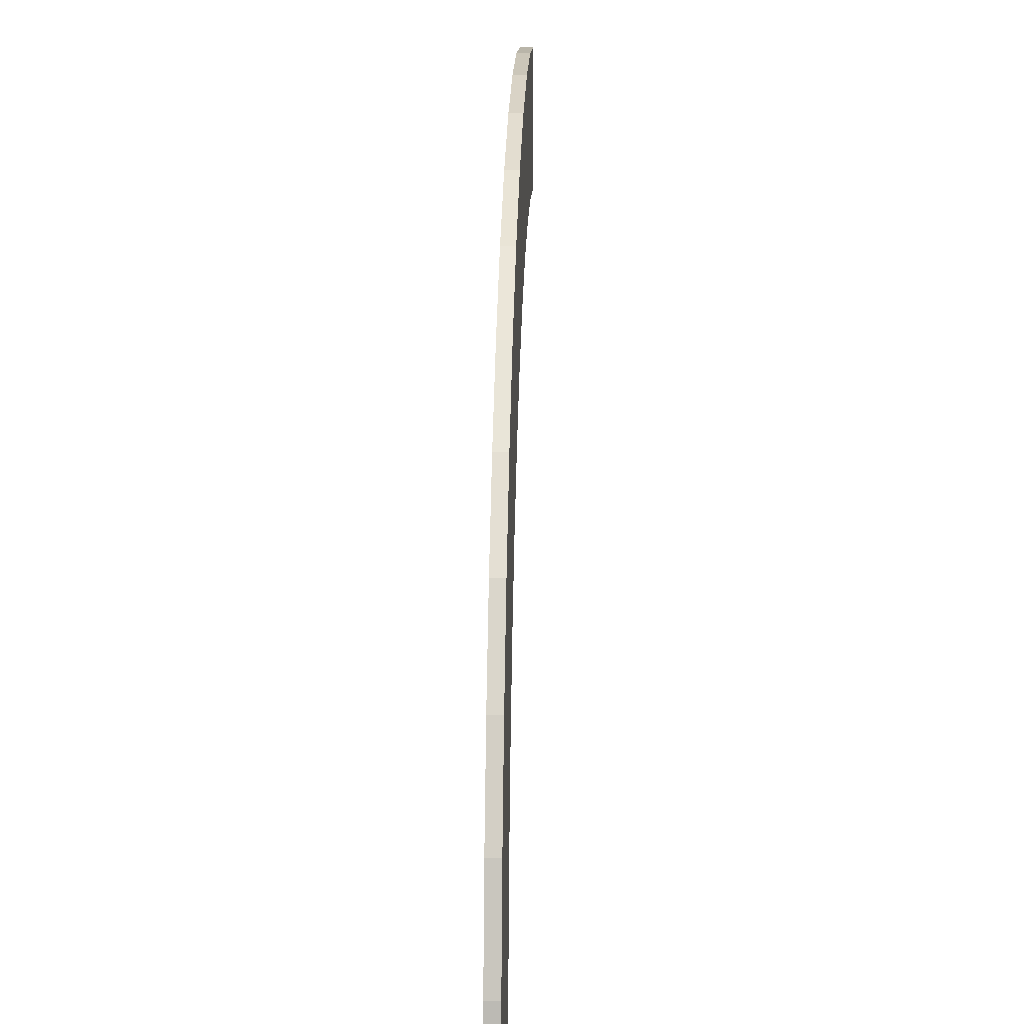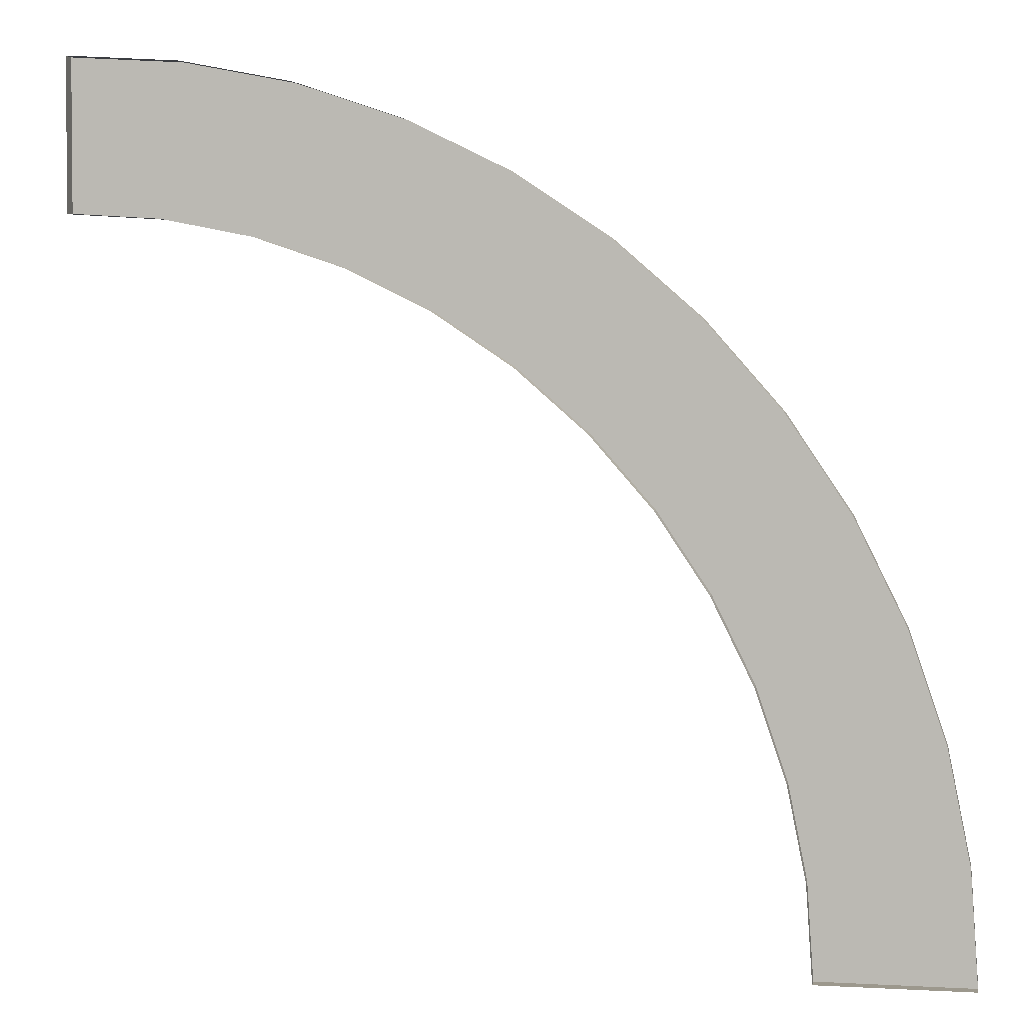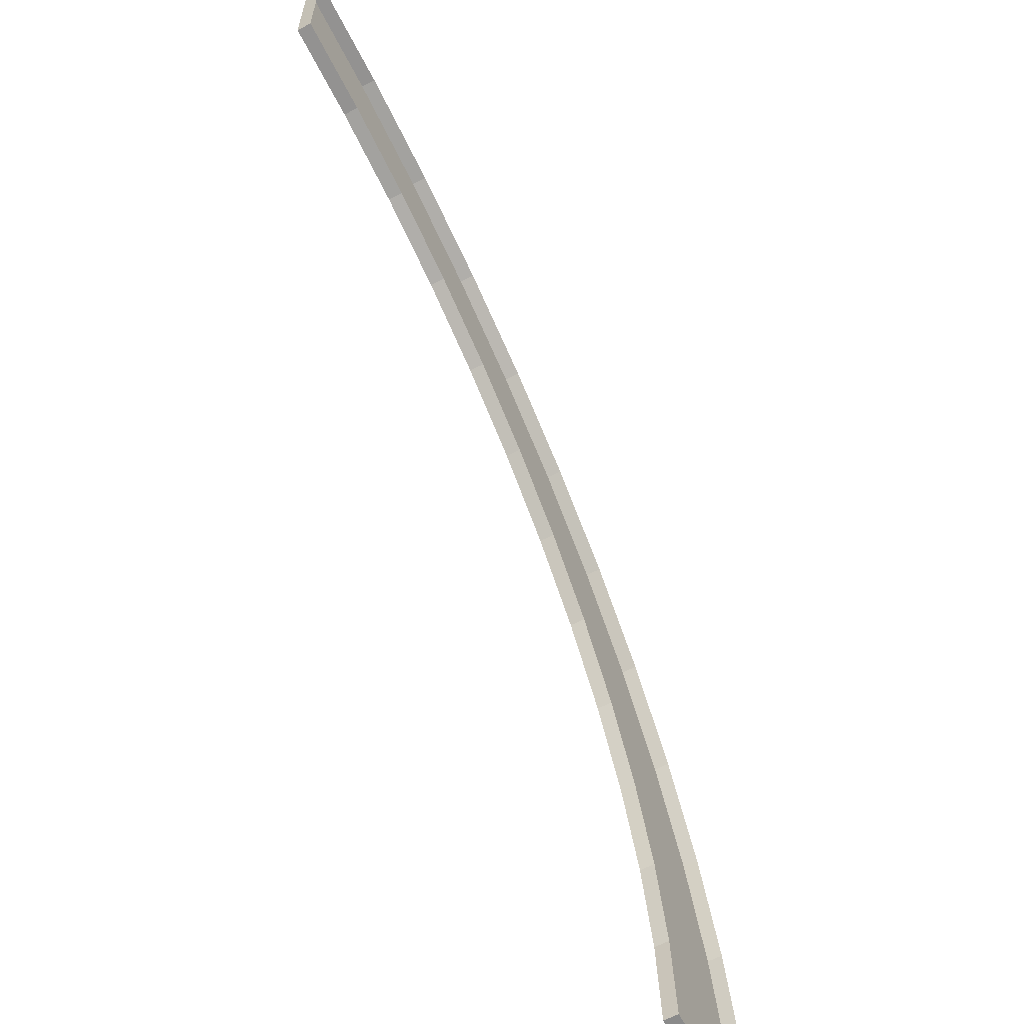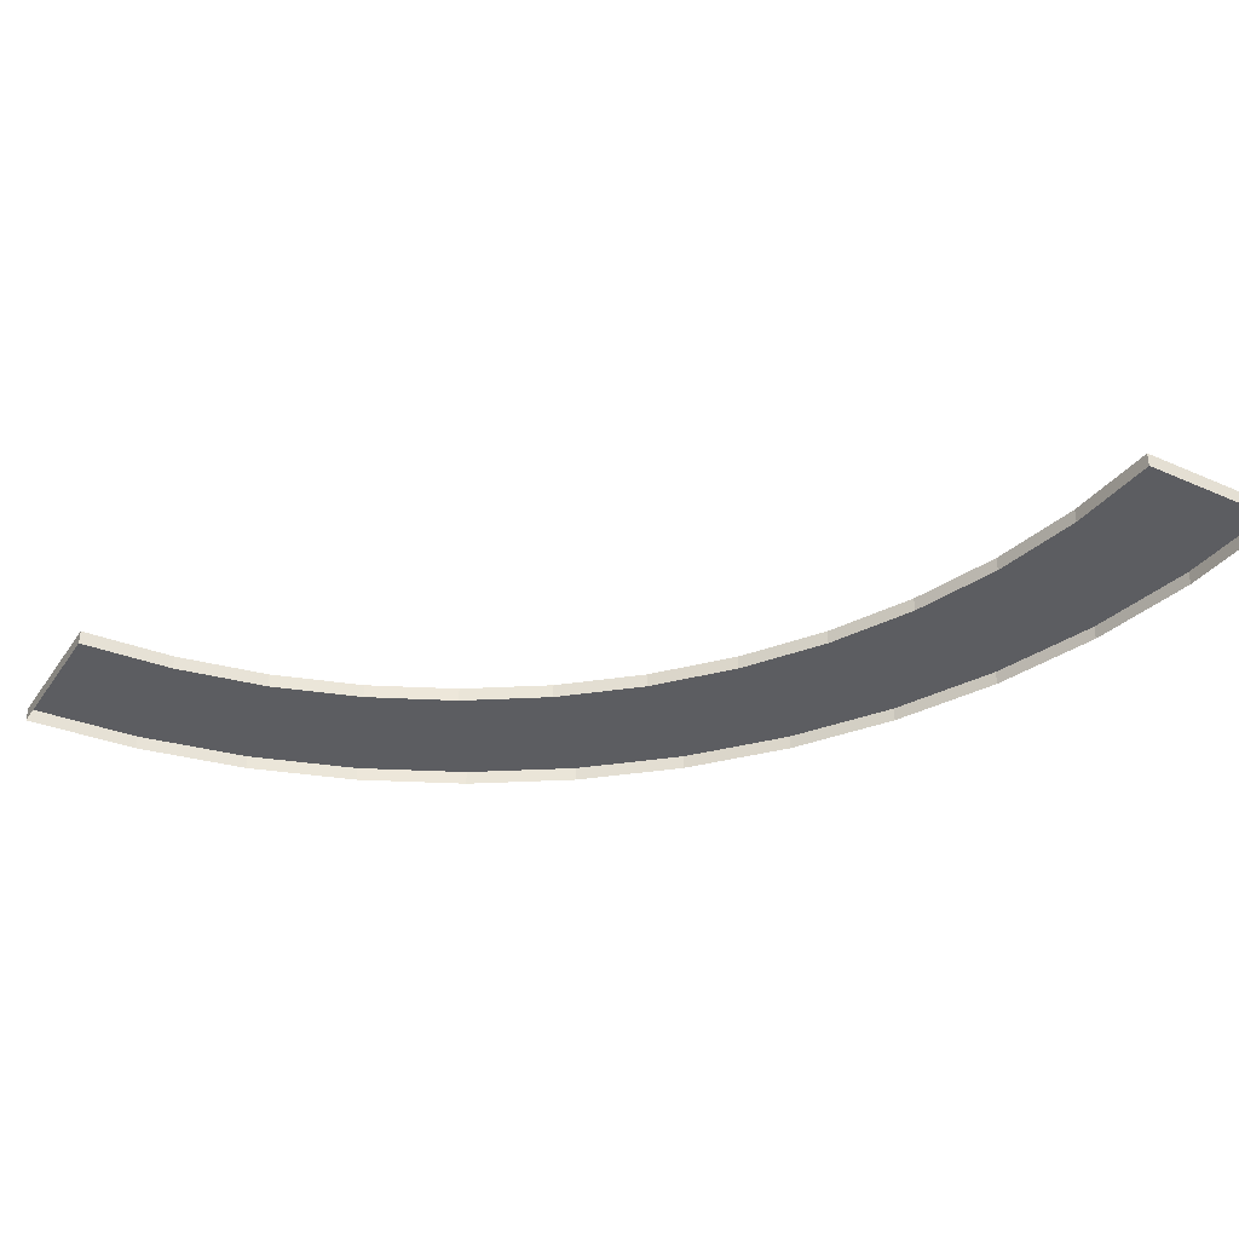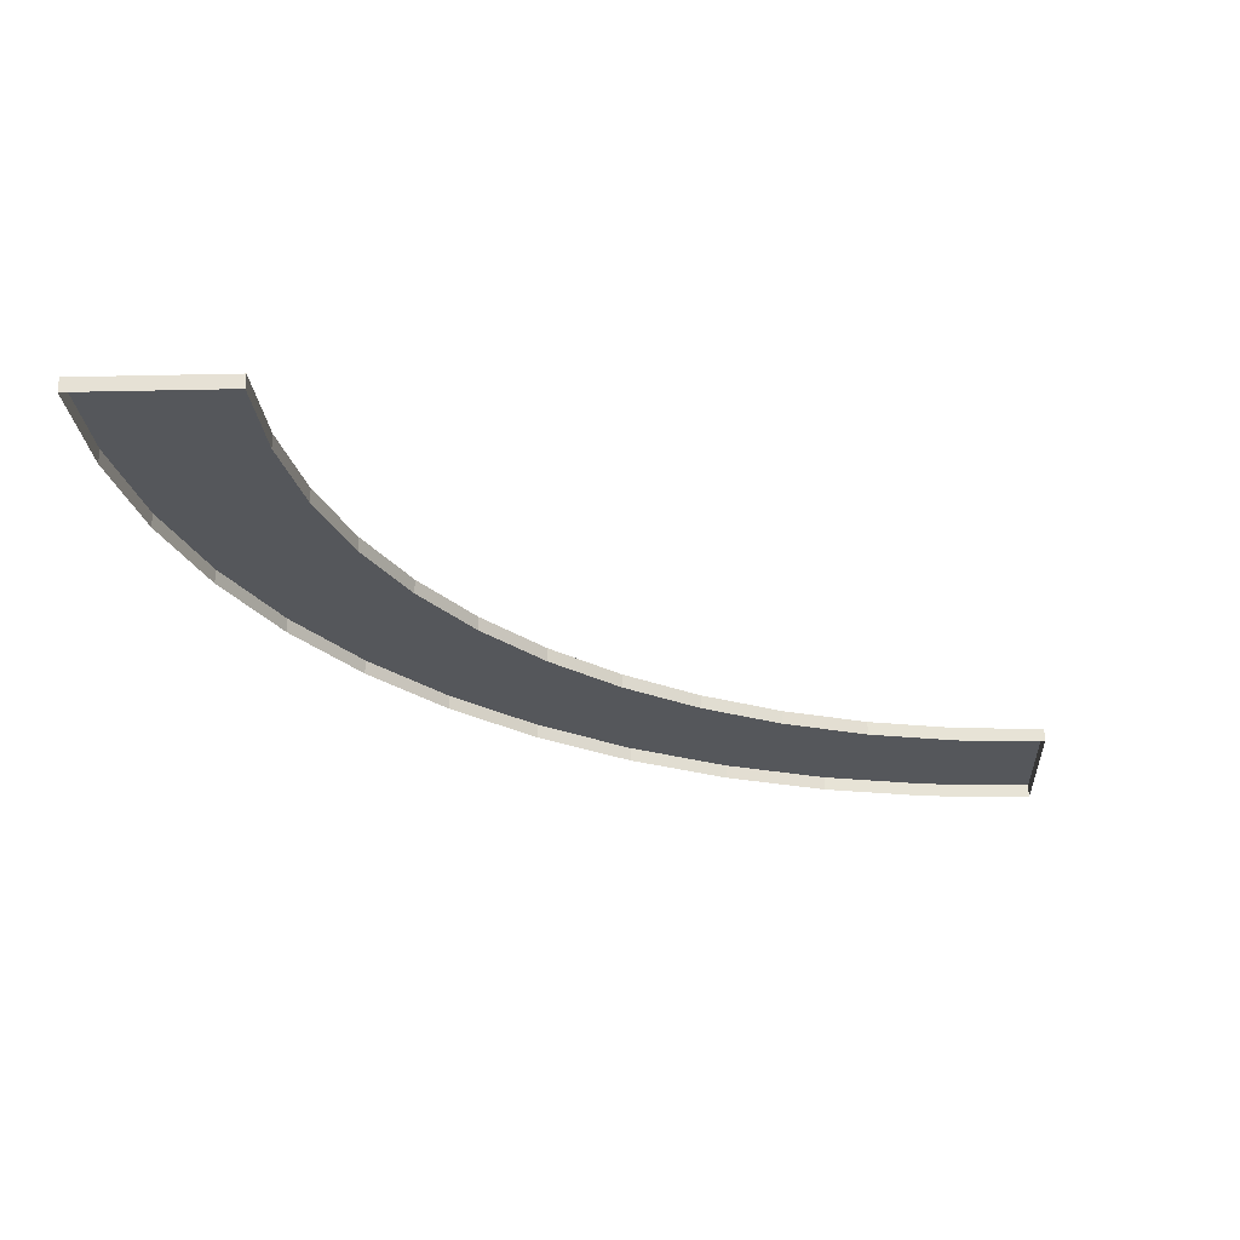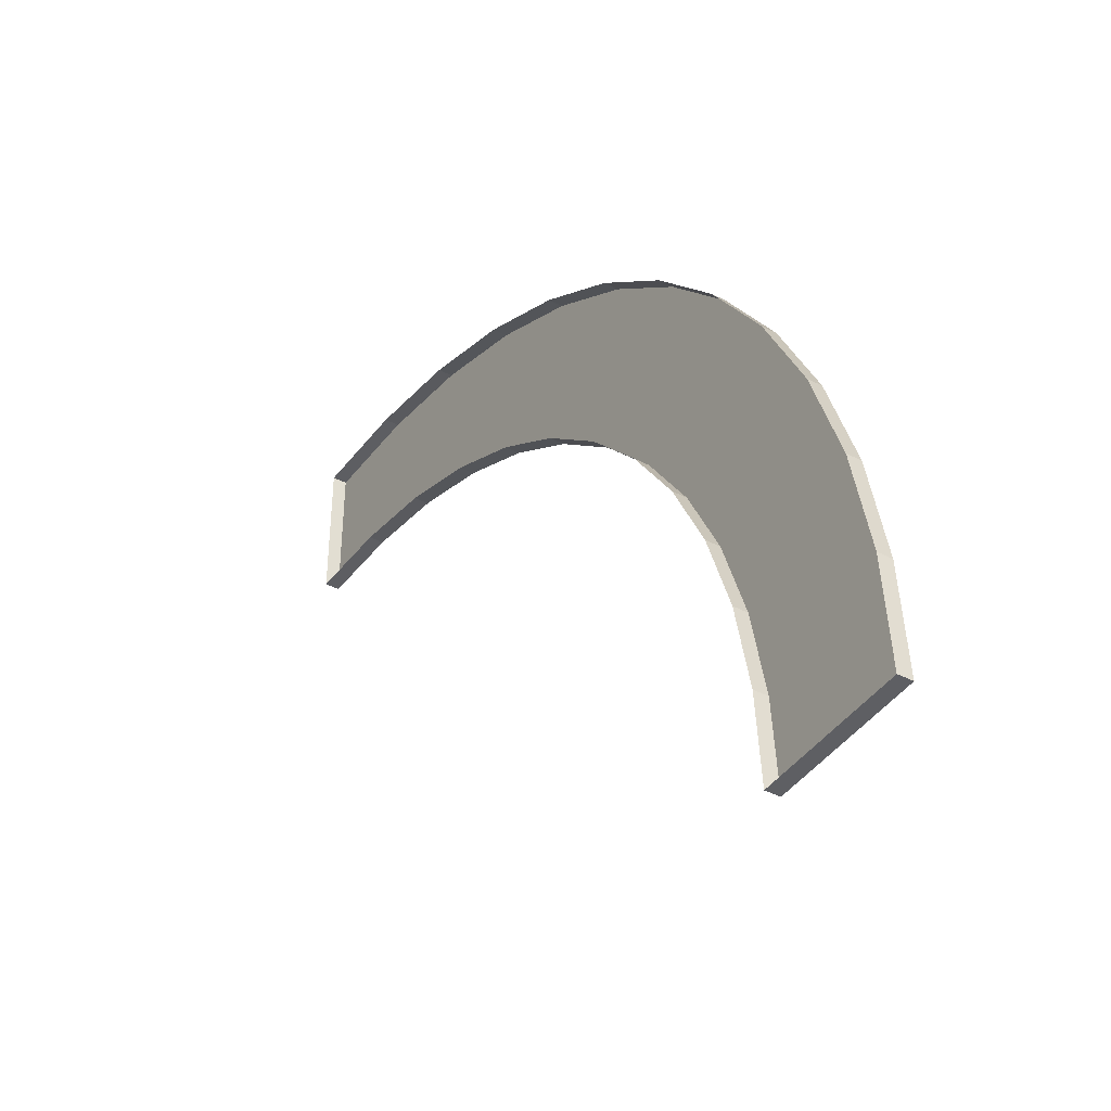
<metadata>
{"format":"obj","ext":"obj","renderer":"f3d","projection":"perspective","resolution":1024,"background":"white","views":[{"elev":9.7,"azim":92.1,"up":"+Z"},{"elev":3.0,"azim":10.9,"up":"+Z"},{"elev":-63.4,"azim":-62.3,"up":"+Z"},{"elev":-36.7,"azim":-120.0,"up":"+Y"},{"elev":-26.7,"azim":-178.0,"up":"+Y"},{"elev":-41.6,"azim":57.9,"up":"+Z"}]}
</metadata>
<code>
g roadCornerSmallBorder
v -2.066 0 6.088
v -2.066 0.2 6.088
v -2.929 0 7.071
v -2.929 0.2 7.071
v -0.4004 0.2 7.366
v -0.4004 0 7.366
v -1.444 0.2 8.556
v -1.444 0 8.556
v 1.179 0.2 4.63
v 1.179 0 4.63
v 0.4789 0.2 6.05
v 0.4789 0 6.05
v -0.7612 0 3.827
v -0.7612 0.2 3.827
v -1.34 0 5
v -1.34 0.2 5
v 1.996 0.2 1.579
v 1.996 0 1.579
v 1.688 0.2 3.132
v 1.688 0 3.132
v -0.08555 0.2 1.305
v -0.3407 0.2 2.588
v -0.08555 0 1.305
v -0.3407 0 2.588
v -8.421 0 12
v -10 0 12.1
v -8.421 0.2 12
v -10 0.2 12.1
v -10 0 10
v -10 0.2 10
v -8.695 0.2 9.914
v -8.695 0 9.914
v -7.412 0 9.659
v -6.173 0 9.239
v -7.412 0.2 9.659
v -6.173 0.2 9.239
v -5.37 0.2 11.18
v -6.868 0.2 11.69
v -2.634 0.2 9.6
v -3.95 0.2 10.48
v -3.912 0.2 7.934
v -5 0.2 8.66
v -5 0 8.66
v -3.912 0 7.934
v -5.37 0 11.18
v -6.868 0 11.69
v -2.634 0 9.6
v -3.95 0 10.48
v 0 0 0
v 0 0.2 0
v 2.1 0.2 -5.792e-12
v 2.1 0 -5.792e-12
f 2 1 3
f 3 4 2
f 6 5 7
f 7 8 6
f 7 5 2
f 2 4 7
f 10 9 11
f 11 12 10
f 14 13 15
f 15 16 14
f 11 9 14
f 14 16 11
f 18 17 19
f 19 20 18
f 19 17 21
f 21 22 19
f 21 23 24
f 24 22 21
f 26 25 27
f 27 28 26
f 30 29 26
f 26 28 30
f 28 27 31
f 31 30 28
f 32 29 30
f 30 31 32
f 34 33 35
f 35 36 34
f 38 37 36
f 36 35 38
f 40 39 41
f 41 42 40
f 44 43 42
f 42 41 44
f 46 45 37
f 37 38 46
f 48 47 39
f 39 40 48
f 16 15 1
f 1 2 16
f 12 11 5
f 5 6 12
f 5 11 16
f 16 2 5
f 9 19 22
f 22 14 9
f 22 24 13
f 13 14 22
f 20 19 9
f 9 10 20
f 50 49 23
f 23 21 50
f 52 51 17
f 17 18 52
f 17 51 50
f 50 21 17
f 52 49 50
f 50 51 52
f 33 32 31
f 31 35 33
f 27 38 35
f 35 31 27
f 25 46 38
f 38 27 25
f 43 34 36
f 36 42 43
f 45 48 40
f 40 37 45
f 37 40 42
f 42 36 37
f 39 7 4
f 4 41 39
f 3 44 41
f 41 4 3
f 47 8 7
f 7 39 47

</code>
